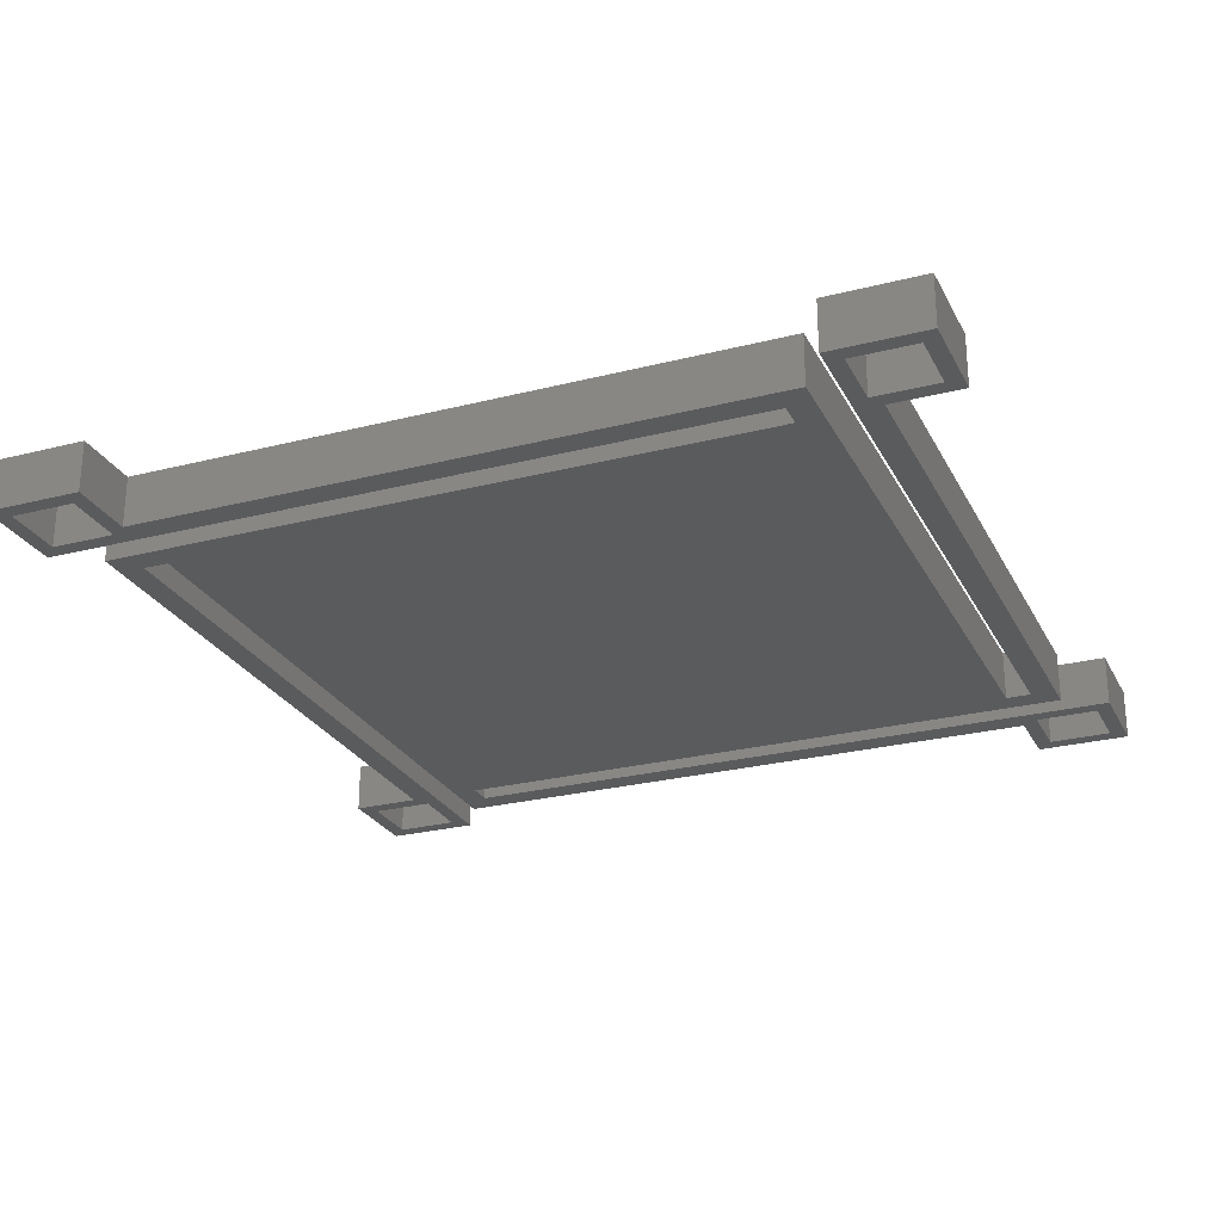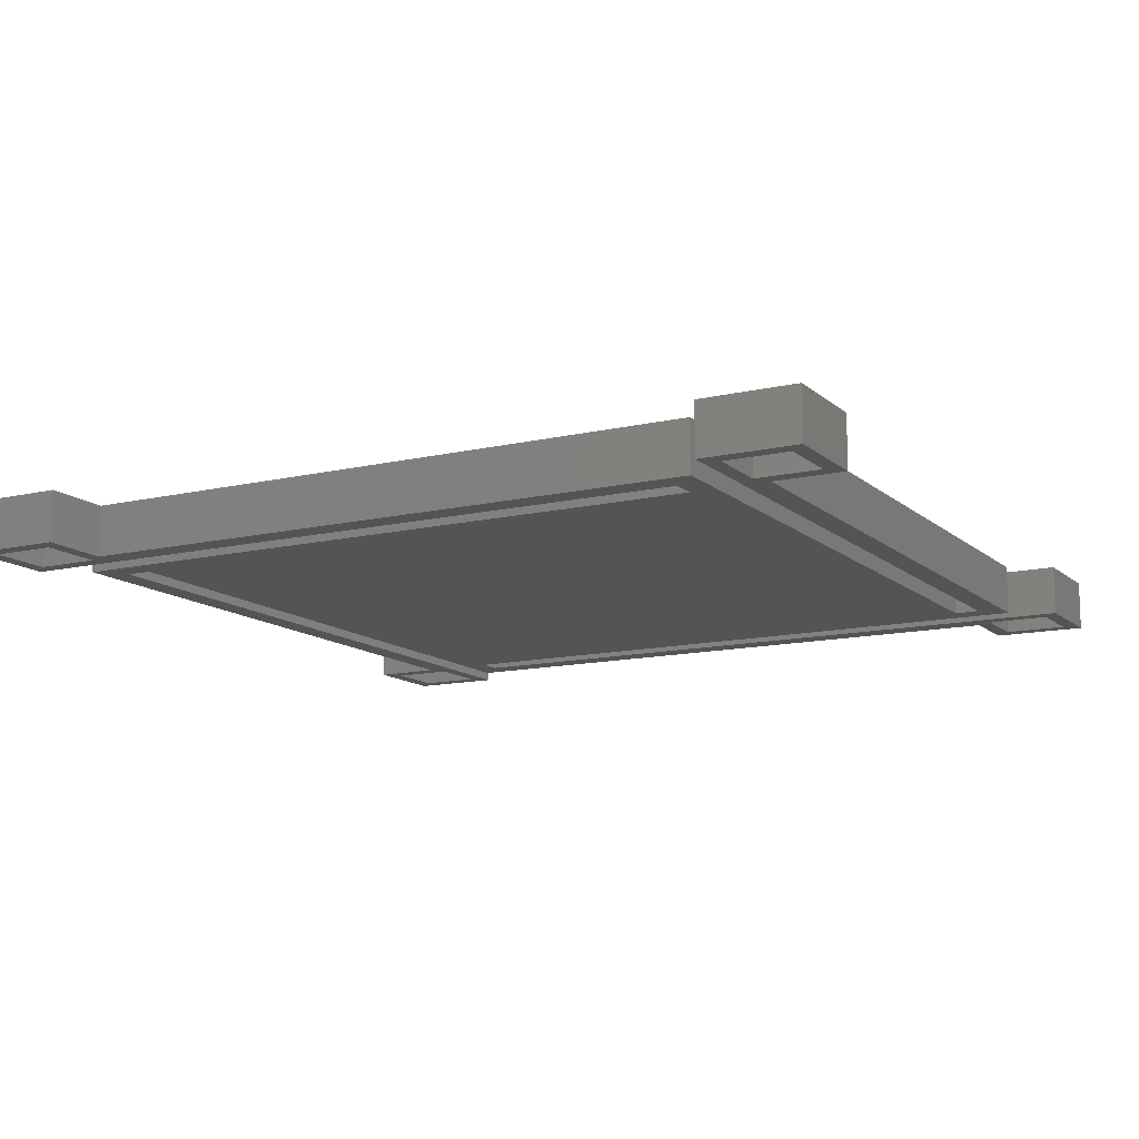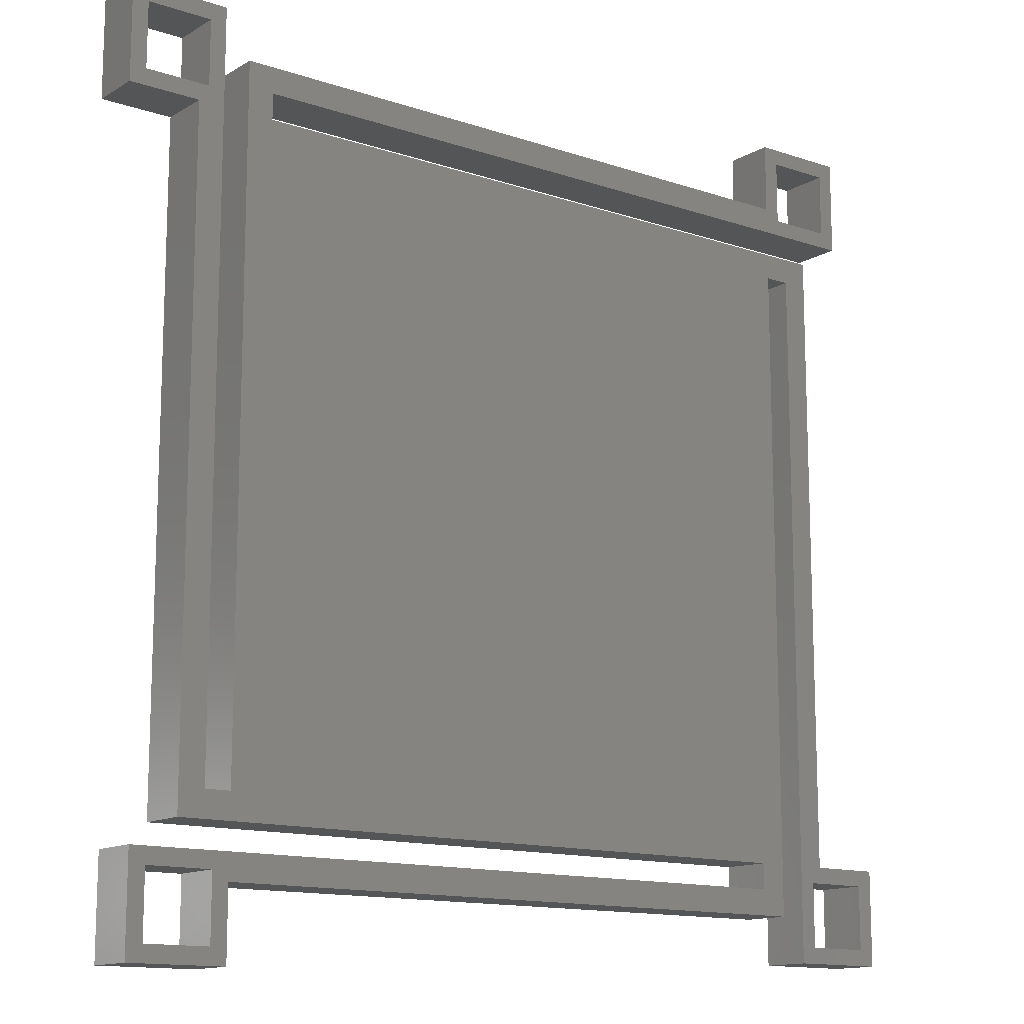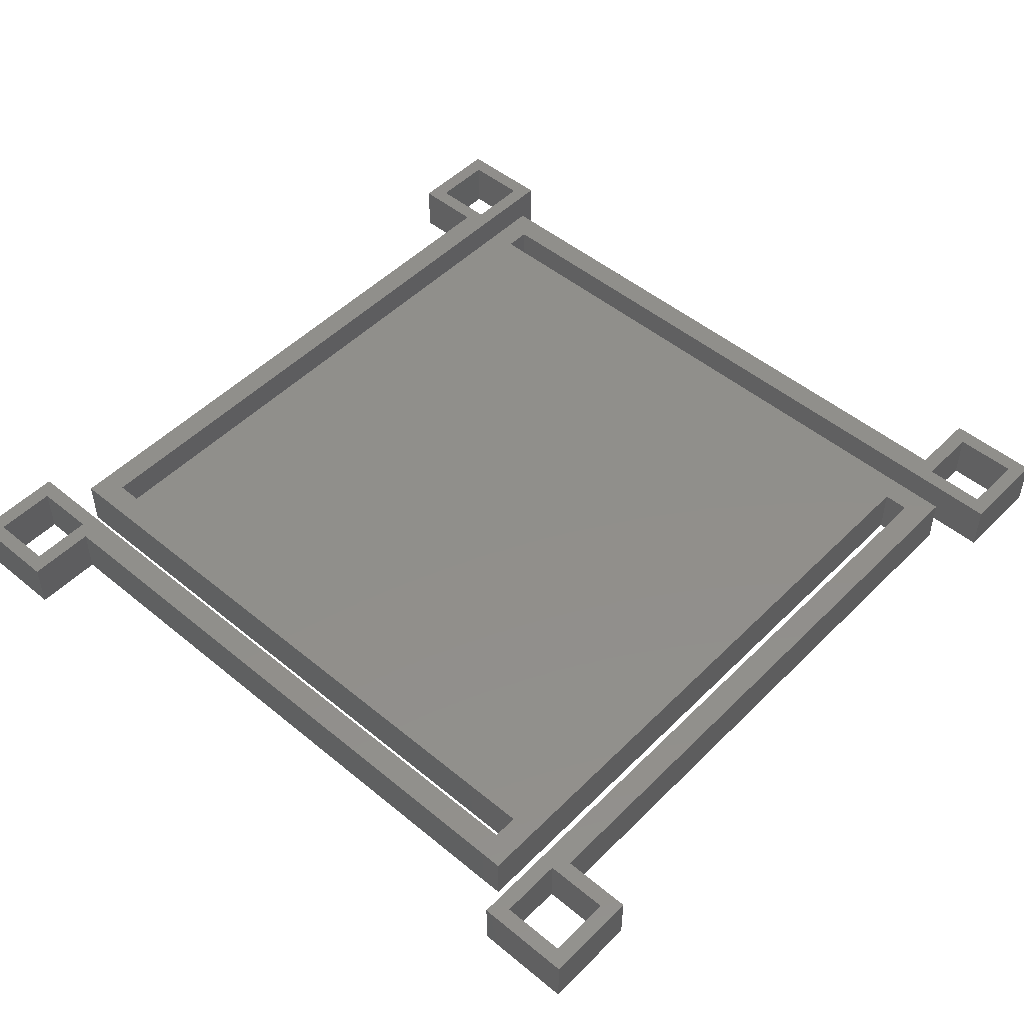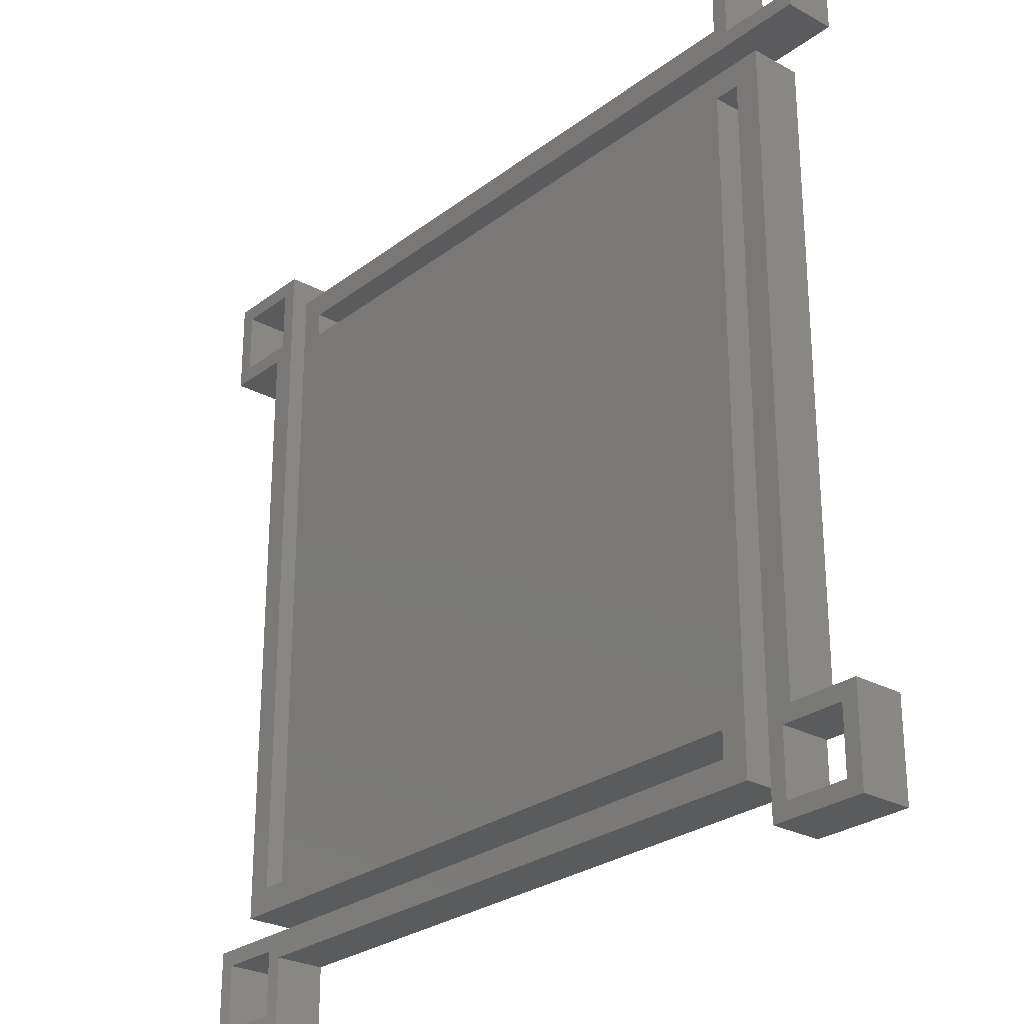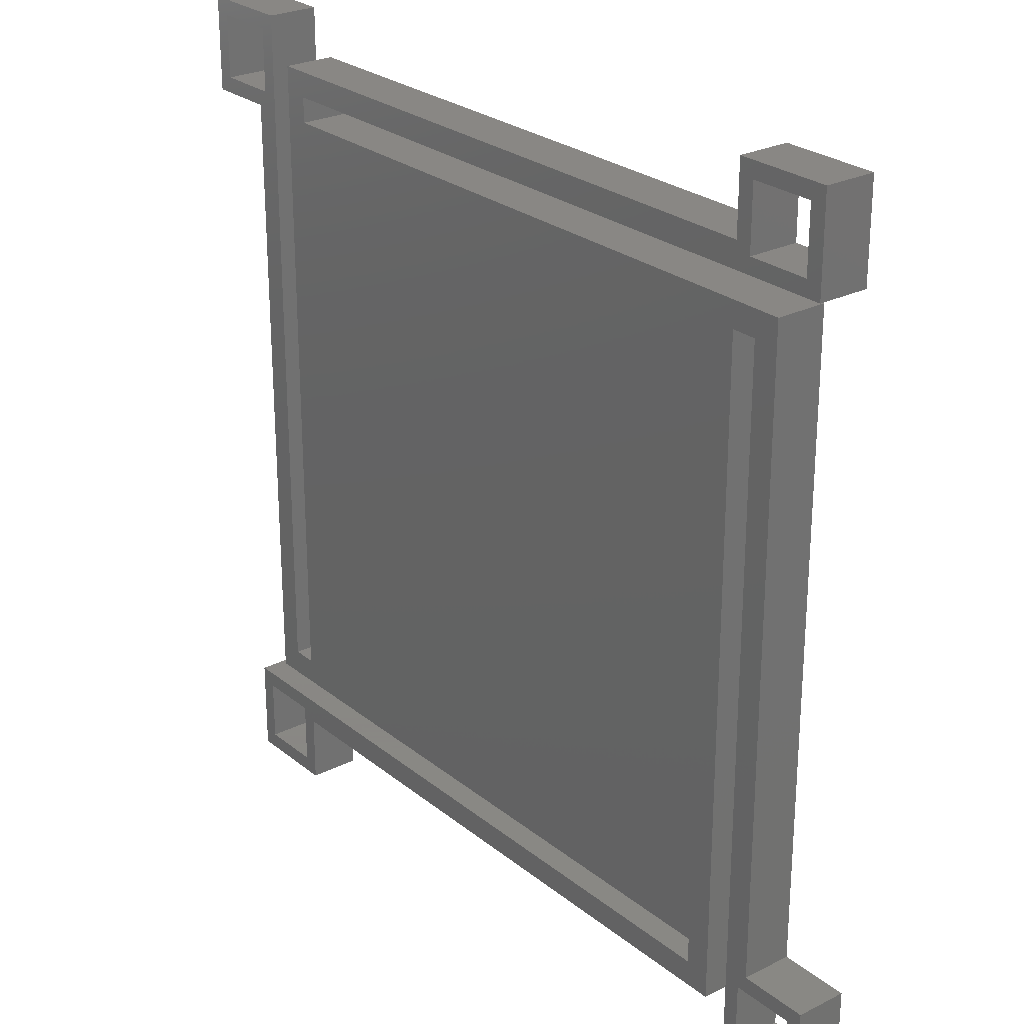
<metadata>
{"format":"stl","ext":"stl","renderer":"f3d","projection":"perspective","resolution":1024,"background":"white","views":[{"elev":-26.0,"azim":-157.9,"up":"+Z"},{"elev":-12.6,"azim":-61.3,"up":"+Z"},{"elev":-13.4,"azim":-37.4,"up":"+Y"},{"elev":49.5,"azim":132.4,"up":"+Z"},{"elev":-26.7,"azim":49.5,"up":"+Y"},{"elev":25.9,"azim":51.4,"up":"+Y"}]}
</metadata>
<code>
# stl→obj: 96 verts, 204 faces
v 0.00345 -0.00325 0.000505
v 0.00345 -0.0025 0.000105
v 0.00345 -0.0025 0.000505
v 0.00345 -0.00325 0.000105
v -0.003325 0.002625 0.000505
v -0.0029 0.0025 0.000505
v -0.002825 0.002625 0.000505
v -0.00345 0.0025 0.000505
v -0.00345 0.00325 0.000505
v -0.0027 0.00325 0.000505
v -0.002825 0.003125 0.000505
v -0.0027 0.0025 0.000505
v -0.003325 0.003125 0.000505
v 0.0027 0.0023 0.000505
v 0.0029 -0.0025 0.000505
v 0.0029 0.0025 0.000505
v 0.002825 -0.002625 0.000505
v 0.0027 -0.0025 0.000505
v 0.002825 -0.003125 0.000505
v 0.0025 0.0023 0.000505
v 0.0023 -0.0025 0.000505
v 0.0025 -0.0029 0.000505
v -0.0023 0.0025 0.000505
v -0.0025 -0.0023 0.000505
v -0.0025 0.0029 0.000505
v -0.0029 -0.0025 0.000505
v -0.0027 -0.0023 0.000505
v 0.003325 -0.002625 0.000505
v 0.003325 -0.003125 0.000505
v 0.0027 -0.00325 0.000505
v 0.0023 -0.0027 0.000505
v -0.0025 -0.0029 0.000505
v -0.0025 -0.0027 0.000505
v -0.002625 -0.002825 0.000505
v -0.002625 -0.003325 0.000505
v -0.003125 -0.002825 0.000505
v -0.00325 -0.0027 0.000505
v -0.003125 -0.003325 0.000505
v -0.0025 -0.00345 0.000505
v -0.00325 -0.00345 0.000505
v 0.00325 0.00345 0.000505
v 0.003125 0.003325 0.000505
v 0.00325 0.0027 0.000505
v 0.002625 0.003325 0.000505
v 0.0025 0.0029 0.000505
v 0.0025 0.00345 0.000505
v 0.003125 0.002825 0.000505
v 0.002625 0.002825 0.000505
v 0.0025 0.0027 0.000505
v -0.0023 0.0027 0.000505
v 0.0023 -0.0025 0.000105
v 0.0025 -0.0029 0.000105
v 0.0023 -0.0027 0.000105
v -0.0025 -0.0029 0.000105
v -0.0025 -0.0027 0.000105
v 0.0025 0.0027 0.000105
v -0.0023 0.0027 0.000105
v 0.0025 0.0029 0.000105
v -0.0025 0.0029 0.000105
v -0.0023 0.0025 0.000105
v -0.002625 -0.003325 0.000105
v -0.0025 -0.00345 0.000105
v -0.002625 -0.002825 0.000105
v -0.003125 -0.003325 0.000105
v -0.00325 -0.00345 0.000105
v -0.003125 -0.002825 0.000105
v -0.00325 -0.0027 0.000105
v -0.002825 0.003125 0.000105
v -0.0027 0.00325 0.000105
v -0.002825 0.002625 0.000105
v -0.003325 0.003125 0.000105
v -0.00345 0.00325 0.000105
v -0.00345 0.0025 0.000105
v 0.00325 0.0027 0.000105
v 0.003125 0.002825 0.000105
v 0.00325 0.00345 0.000105
v 0.002625 0.002825 0.000105
v 0.003125 0.003325 0.000105
v 0.002625 0.003325 0.000105
v 0.0025 0.00345 0.000105
v 0.003325 -0.003125 0.000105
v 0.002825 -0.003125 0.000105
v 0.0027 -0.00325 0.000105
v 0.002825 -0.002625 0.000105
v 0.003325 -0.002625 0.000105
v 0.0029 -0.0025 0.000105
v 0.0027 -0.0025 0.000105
v 0.0027 0.0023 0.000105
v 0.0029 0.0025 0.000105
v 0.0025 0.0023 0.000105
v -0.0025 -0.0023 0.000105
v -0.0029 -0.0025 0.000105
v -0.0027 0.0025 0.000105
v -0.0029 0.0025 0.000105
v -0.0027 -0.0023 0.000105
v -0.003325 0.002625 0.000105
f 1 2 3
f 2 1 4
f 5 6 7
f 5 8 6
f 8 5 9
f 10 11 12
f 10 13 11
f 13 9 5
f 9 13 10
f 14 15 16
f 17 18 19
f 18 15 14
f 15 18 17
f 16 20 14
f 20 21 22
f 23 20 16
f 23 21 20
f 24 23 25
f 24 21 23
f 26 24 27
f 7 12 11
f 6 12 7
f 12 6 27
f 24 26 21
f 26 27 6
f 3 28 1
f 15 28 3
f 28 15 17
f 29 1 28
f 19 1 29
f 19 30 1
f 30 19 18
f 31 22 21
f 32 31 33
f 31 32 22
f 34 32 33
f 35 32 34
f 33 36 34
f 36 37 38
f 37 36 33
f 32 35 39
f 38 39 35
f 38 40 39
f 40 38 37
f 41 42 43
f 41 44 42
f 45 44 46
f 46 44 41
f 47 43 42
f 48 43 47
f 44 45 48
f 48 49 43
f 45 49 48
f 50 49 45
f 50 25 23
f 25 50 45
f 51 52 53
f 54 53 52
f 55 53 54
f 56 57 58
f 57 59 58
f 60 59 57
f 61 54 62
f 63 54 61
f 62 64 61
f 64 65 66
f 65 64 62
f 54 63 55
f 66 55 63
f 66 67 55
f 67 66 65
f 68 69 70
f 71 69 68
f 71 72 69
f 72 71 73
f 74 75 76
f 74 77 75
f 58 77 56
f 56 77 74
f 78 76 75
f 79 76 78
f 77 58 79
f 79 80 76
f 80 79 58
f 4 81 2
f 4 82 81
f 82 83 84
f 83 82 4
f 85 2 81
f 85 86 2
f 84 86 85
f 87 86 84
f 87 84 83
f 86 87 88
f 86 88 89
f 90 89 88
f 52 51 90
f 90 60 89
f 51 60 90
f 59 60 91
f 51 91 60
f 92 91 51
f 93 70 69
f 94 93 95
f 91 92 95
f 94 95 92
f 93 94 70
f 94 96 70
f 96 73 71
f 73 96 94
f 83 18 87
f 18 83 30
f 2 15 3
f 15 2 86
f 83 1 30
f 1 83 4
f 81 28 85
f 28 81 29
f 19 84 17
f 84 19 82
f 84 28 17
f 28 84 85
f 81 19 29
f 19 81 82
f 15 89 16
f 89 15 86
f 87 14 88
f 14 87 18
f 89 23 16
f 23 89 60
f 22 90 20
f 90 22 52
f 90 14 20
f 14 90 88
f 76 46 41
f 46 76 80
f 56 43 49
f 43 56 74
f 58 46 80
f 46 58 45
f 43 76 41
f 76 43 74
f 79 42 44
f 42 79 78
f 75 48 47
f 48 75 77
f 48 79 44
f 79 48 77
f 75 42 78
f 42 75 47
f 58 25 45
f 25 58 59
f 57 49 50
f 49 57 56
f 91 25 59
f 25 91 24
f 23 57 50
f 57 23 60
f 73 9 72
f 9 73 8
f 12 69 10
f 69 12 93
f 73 6 8
f 6 73 94
f 69 9 10
f 9 69 72
f 5 71 13
f 71 5 96
f 70 11 68
f 11 70 7
f 70 5 7
f 5 70 96
f 71 11 13
f 11 71 68
f 92 6 94
f 6 92 26
f 27 93 12
f 93 27 95
f 92 21 26
f 21 92 51
f 91 27 24
f 27 91 95
f 65 39 40
f 39 65 62
f 55 37 33
f 37 55 67
f 39 54 32
f 54 39 62
f 65 37 67
f 37 65 40
f 61 38 35
f 38 61 64
f 66 34 36
f 34 66 63
f 61 34 63
f 34 61 35
f 38 66 36
f 66 38 64
f 54 22 32
f 22 54 52
f 53 33 31
f 33 53 55
f 53 21 51
f 21 53 31

</code>
